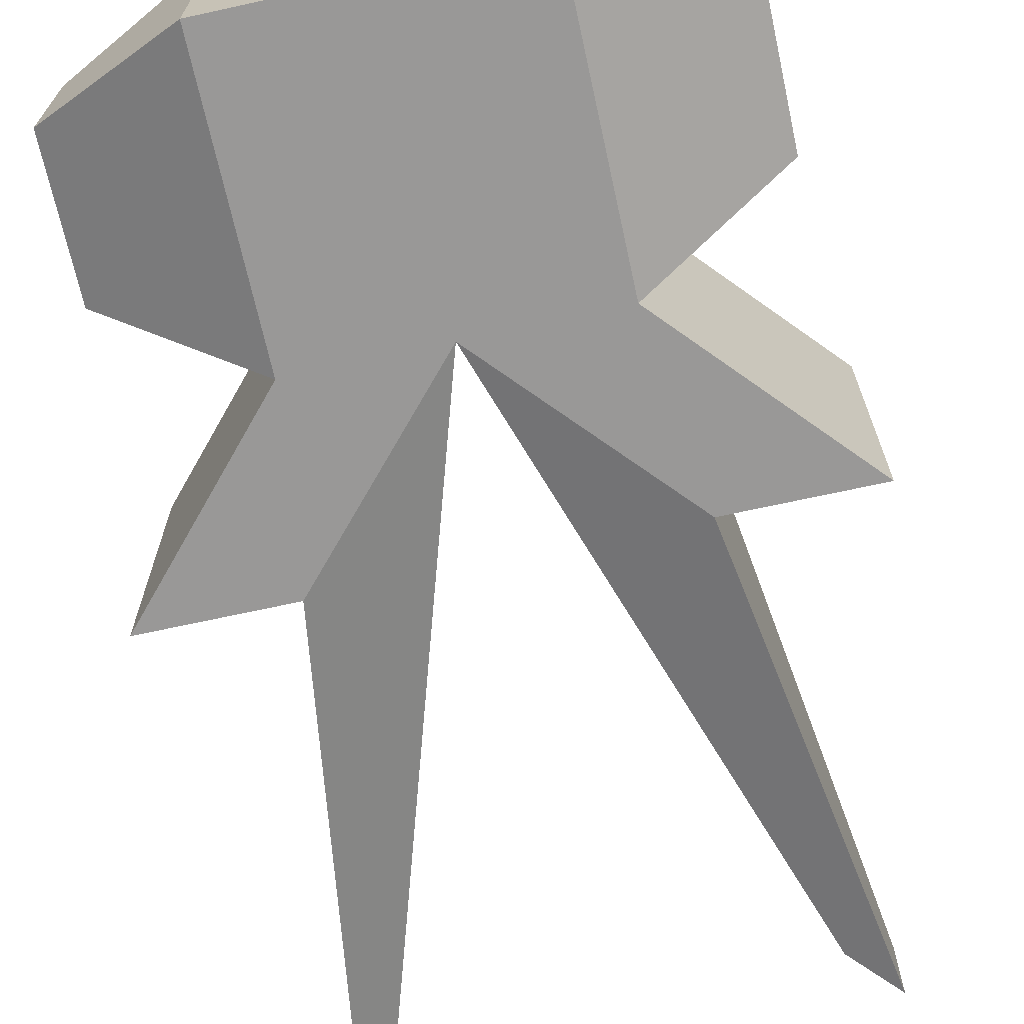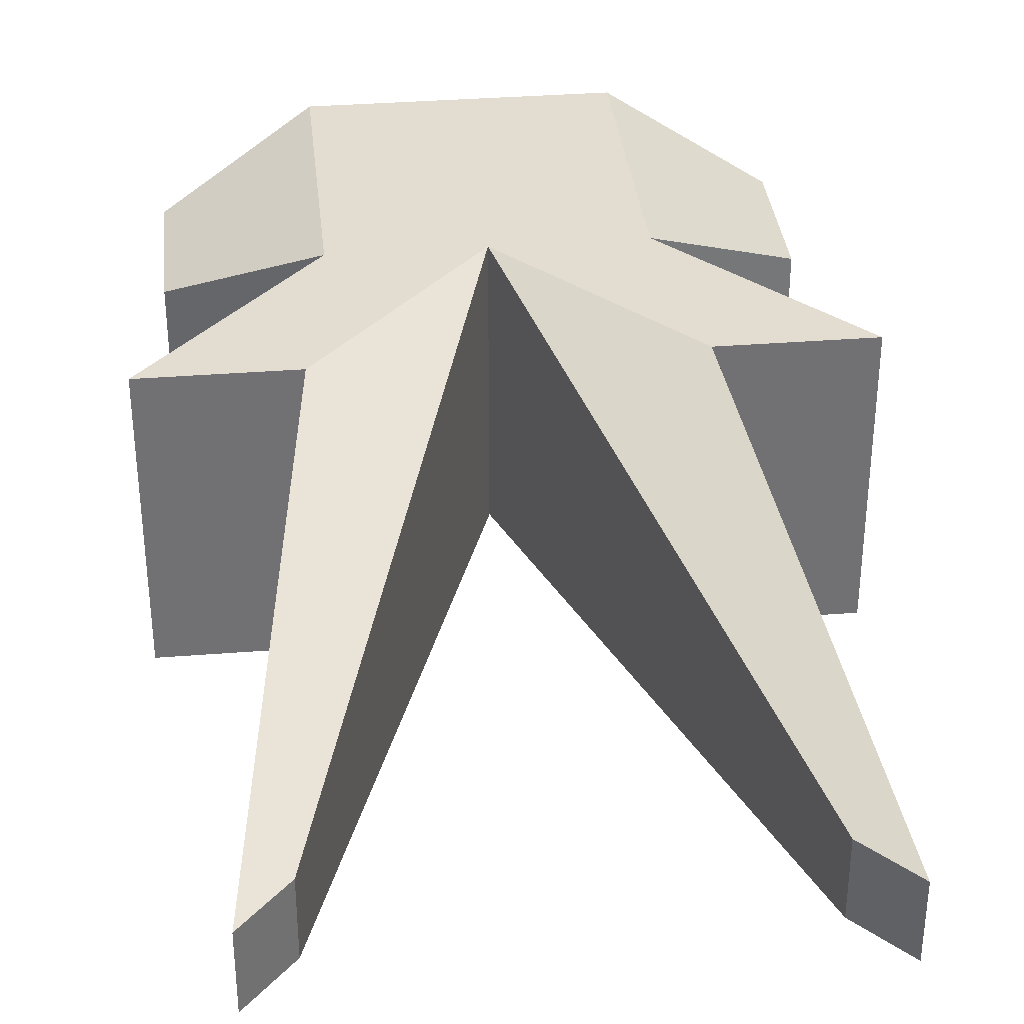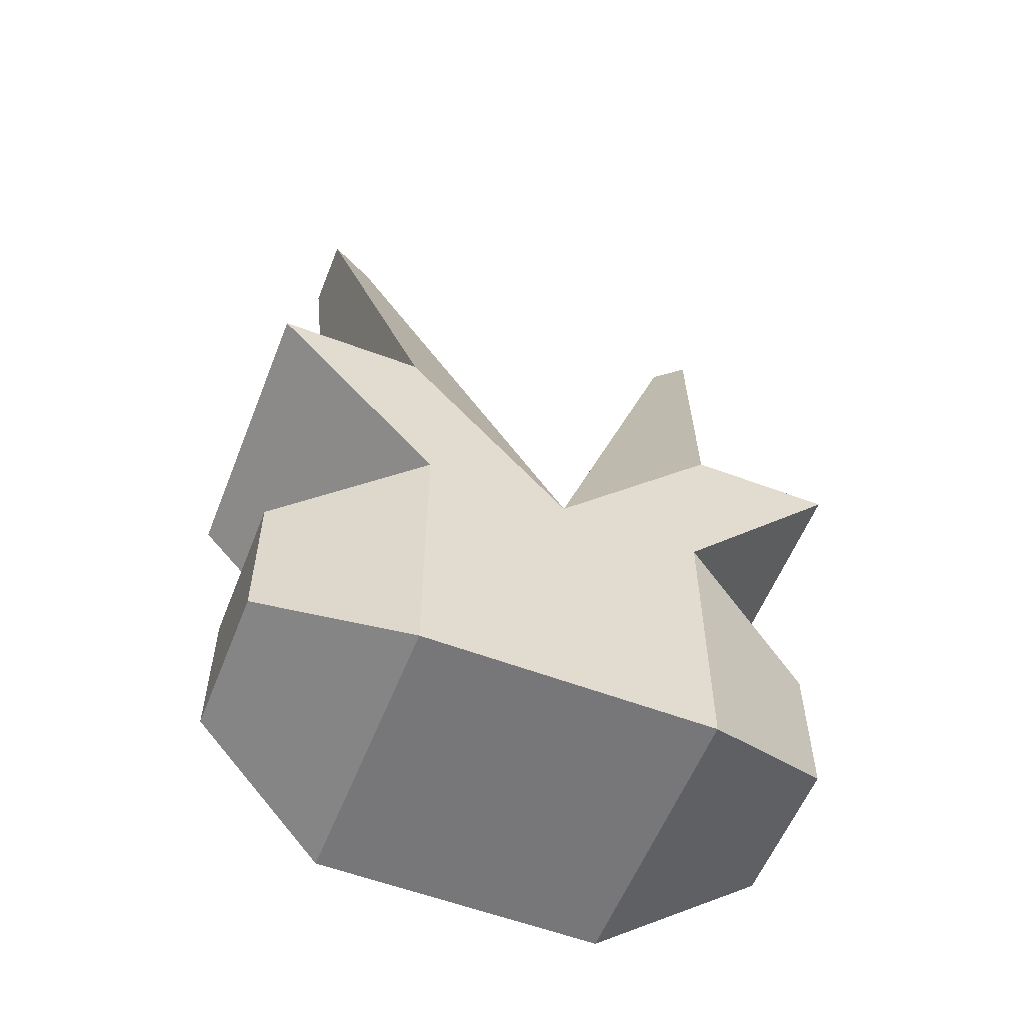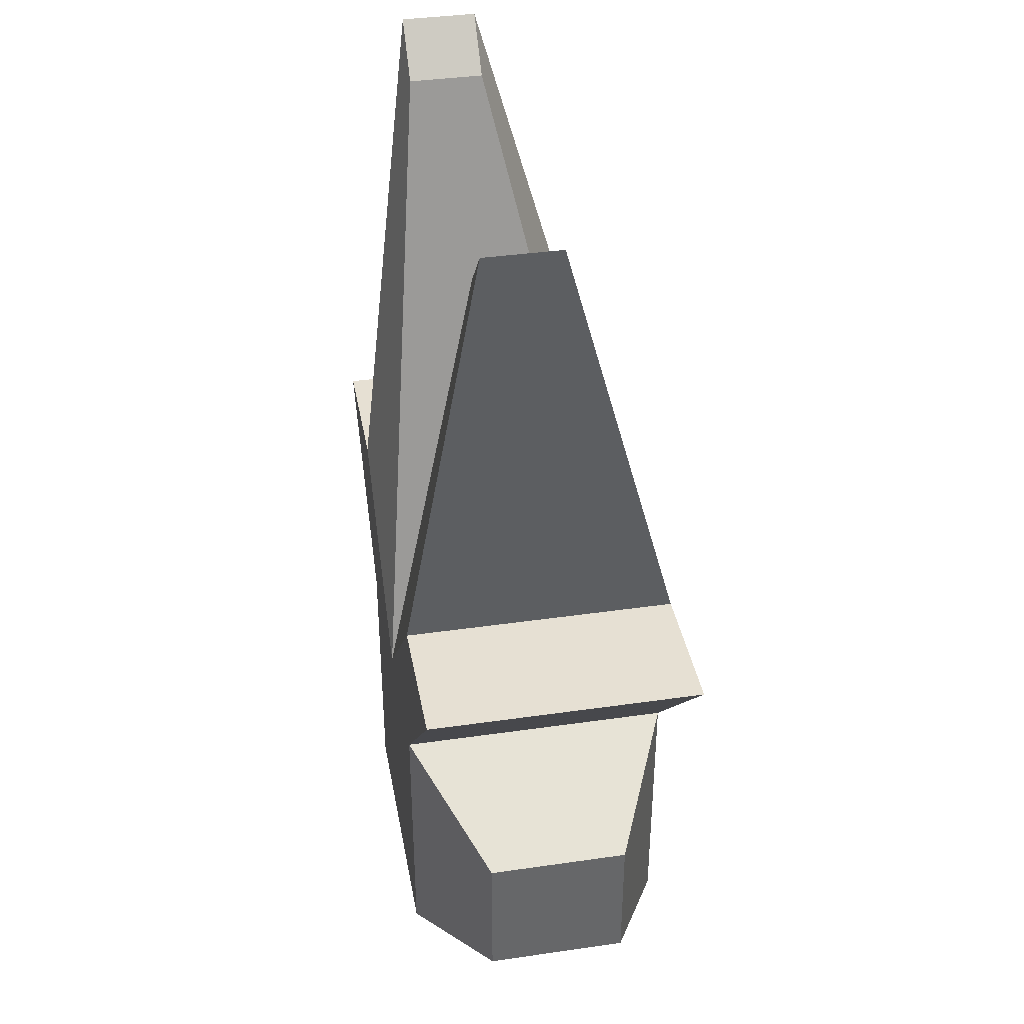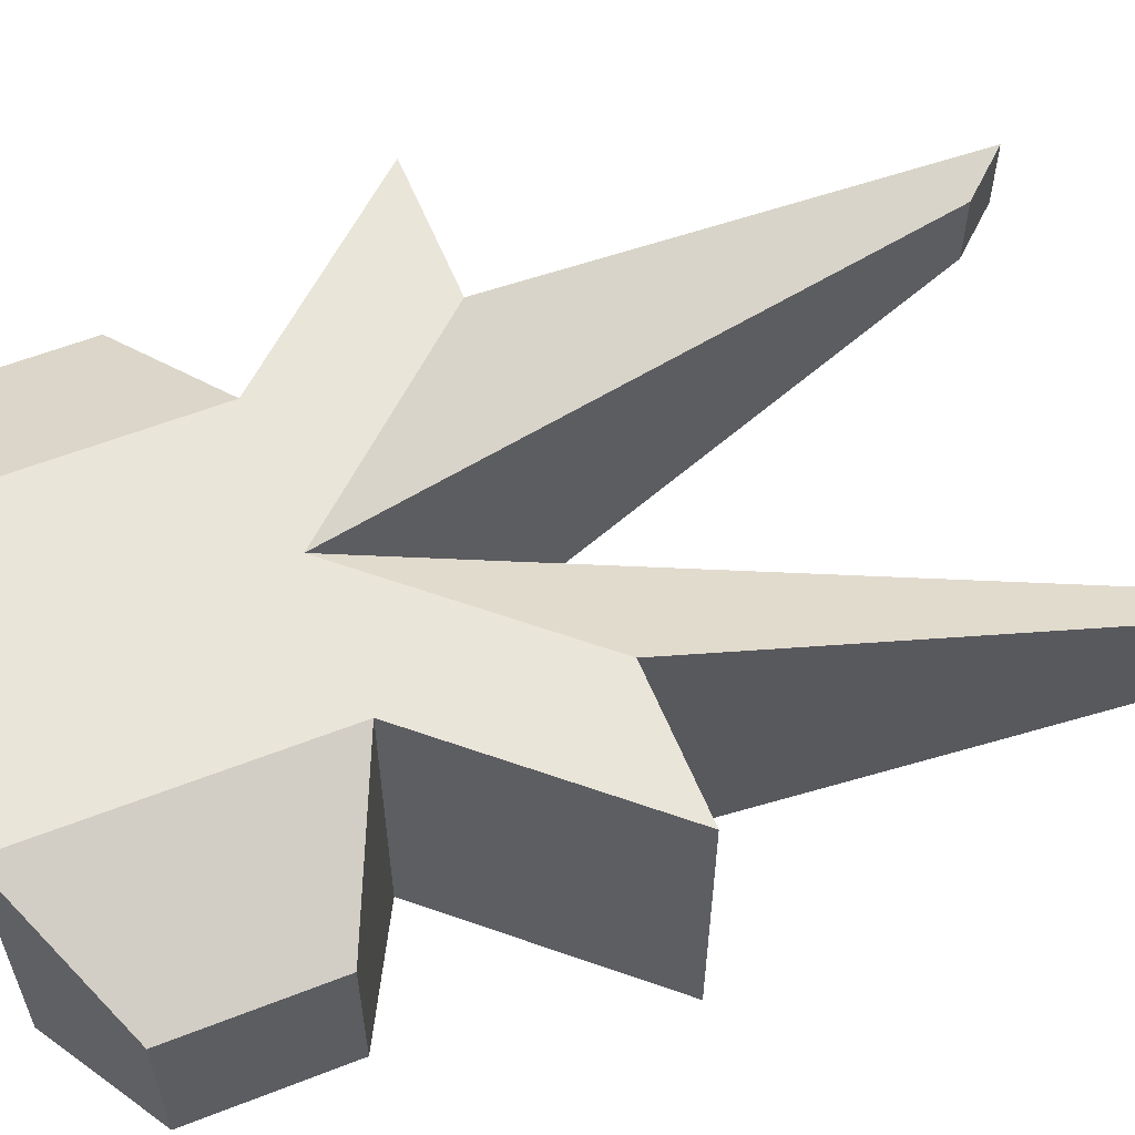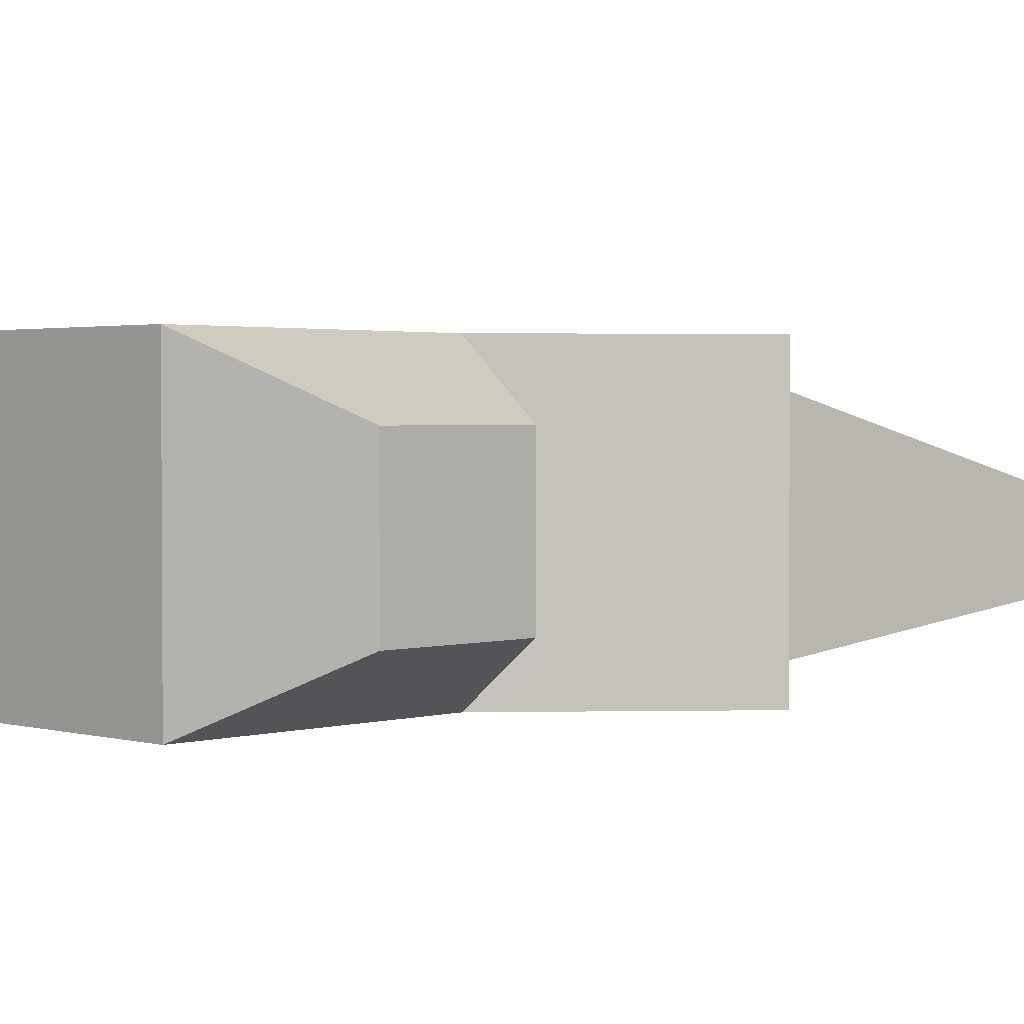
<metadata>
{"format":"obj","ext":"obj","renderer":"f3d","projection":"perspective","resolution":1024,"background":"white","views":[{"elev":-68.7,"azim":-167.6,"up":"+Y"},{"elev":35.1,"azim":-6.0,"up":"+Y"},{"elev":-57.2,"azim":158.6,"up":"+Z"},{"elev":38.5,"azim":79.7,"up":"+Z"},{"elev":58.6,"azim":-112.0,"up":"+Y"},{"elev":2.0,"azim":-135.7,"up":"+Y"}]}
</metadata>
<code>
o Cube
v 1 -1 -1
v 1 -1 1
v 1 1 -1
v 1 1 1
v 1 -1 0
v 1 0 -1
v 1 0 1
v 1 1 1e-06
v 2 -0.5206 -0.5206
v 2 -0.5206 0.5206
v 2 0.5206 -0.5206
v 2 0.5206 0.5206
v 2 -0.5206 0
v 2 0 -0.5206
v 2 0 0.5206
v 2 0.5206 1e-06
v 2 0 1e-06
v 2.167 -1 2.294
v 2.167 1 2.294
v 1.167 -1 2.294
v 2.167 -0 2.294
v 1.167 1 2.294
v 1.167 -0 2.294
v 1.399 -0.5128 5.461
v 1.399 0.02571 5.461
v 1.399 -0.2436 5.461
v 1.713 -0.5128 5.809
v 1.713 0.02571 5.809
v 1.713 -0.2436 5.809
v -1 -1 -1
v -1 -1 1
v -1 1 -1
v -1 1 1
v -1 -1 0
v 0 -1 -1
v -1 0 -1
v 0 -1 1
v -1 0 1
v -1 1 1e-06
v 0 1 -1
v 0 1 1
v 0 0 -1
v 0 0 1
v 0 1 0
v 0 -1 -0
v -2 -0.5206 -0.5206
v -2 -0.5206 0.5206
v -2 0.5206 -0.5206
v -2 0.5206 0.5206
v -2 -0.5206 0
v -2 0 -0.5206
v -2 0 0.5206
v -2 0.5206 1e-06
v -2 0 1e-06
v -2.167 -1 2.294
v -2.167 1 2.294
v -1.167 -1 2.294
v -2.167 -0 2.294
v -1.167 1 2.294
v -1.167 -0 2.294
v -1.399 -0.5128 5.461
v -1.399 0.02571 5.461
v -1.399 -0.2436 5.461
v -1.713 -0.5128 5.809
v -1.713 0.02571 5.809
v -1.713 -0.2436 5.809
f 8 12 16
f 6 40 3
f 1 42 6
f 43 24 26
f 2 20 37
f 5 9 13
f 6 9 1
f 7 10 15
f 44 4 8
f 40 8 3
f 1 45 35
f 5 37 45
f 16 15 17
f 17 10 13
f 14 13 9
f 11 17 14
f 7 12 4
f 6 11 14
f 5 10 2
f 8 11 3
f 21 20 18
f 19 23 21
f 2 21 18
f 20 24 37
f 4 21 7
f 4 22 19
f 24 29 26
f 26 28 25
f 23 27 20
f 22 25 28
f 43 25 41
f 23 28 29
f 8 4 12
f 6 42 40
f 1 35 42
f 43 37 24
f 2 18 20
f 5 1 9
f 6 14 9
f 7 2 10
f 44 41 4
f 40 44 8
f 1 5 45
f 5 2 37
f 16 12 15
f 17 15 10
f 14 17 13
f 11 16 17
f 7 15 12
f 6 3 11
f 5 13 10
f 8 16 11
f 21 23 20
f 19 22 23
f 2 7 21
f 20 27 24
f 4 19 21
f 4 41 22
f 24 27 29
f 26 29 28
f 23 29 27
f 22 41 25
f 43 26 25
f 23 22 28
f 39 53 49
f 36 32 40
f 30 36 42
f 43 63 61
f 31 37 57
f 34 50 46
f 36 30 46
f 38 52 47
f 44 39 33
f 40 32 39
f 30 35 45
f 34 45 37
f 53 54 52
f 54 50 47
f 51 46 50
f 48 51 54
f 38 33 49
f 36 51 48
f 34 31 47
f 39 32 48
f 58 55 57
f 56 58 60
f 31 55 58
f 57 37 61
f 33 38 58
f 33 56 59
f 61 63 66
f 63 62 65
f 60 57 64
f 59 65 62
f 43 41 62
f 60 66 65
f 39 49 33
f 36 40 42
f 30 42 35
f 43 61 37
f 31 57 55
f 34 46 30
f 36 46 51
f 38 47 31
f 44 33 41
f 40 39 44
f 30 45 34
f 34 37 31
f 53 52 49
f 54 47 52
f 51 50 54
f 48 54 53
f 38 49 52
f 36 48 32
f 34 47 50
f 39 48 53
f 58 57 60
f 56 60 59
f 31 58 38
f 57 61 64
f 33 58 56
f 33 59 41
f 61 66 64
f 63 65 66
f 60 64 66
f 59 62 41
f 43 62 63
f 60 65 59

</code>
